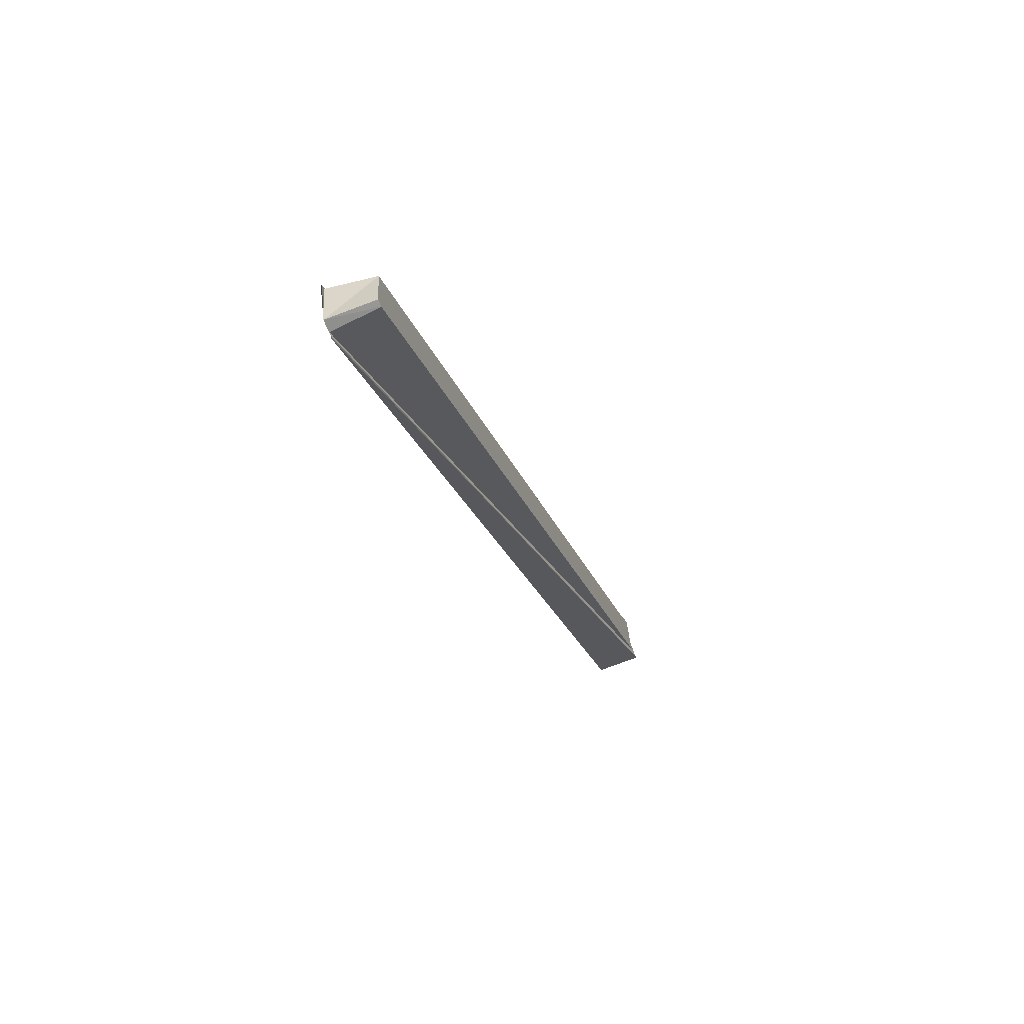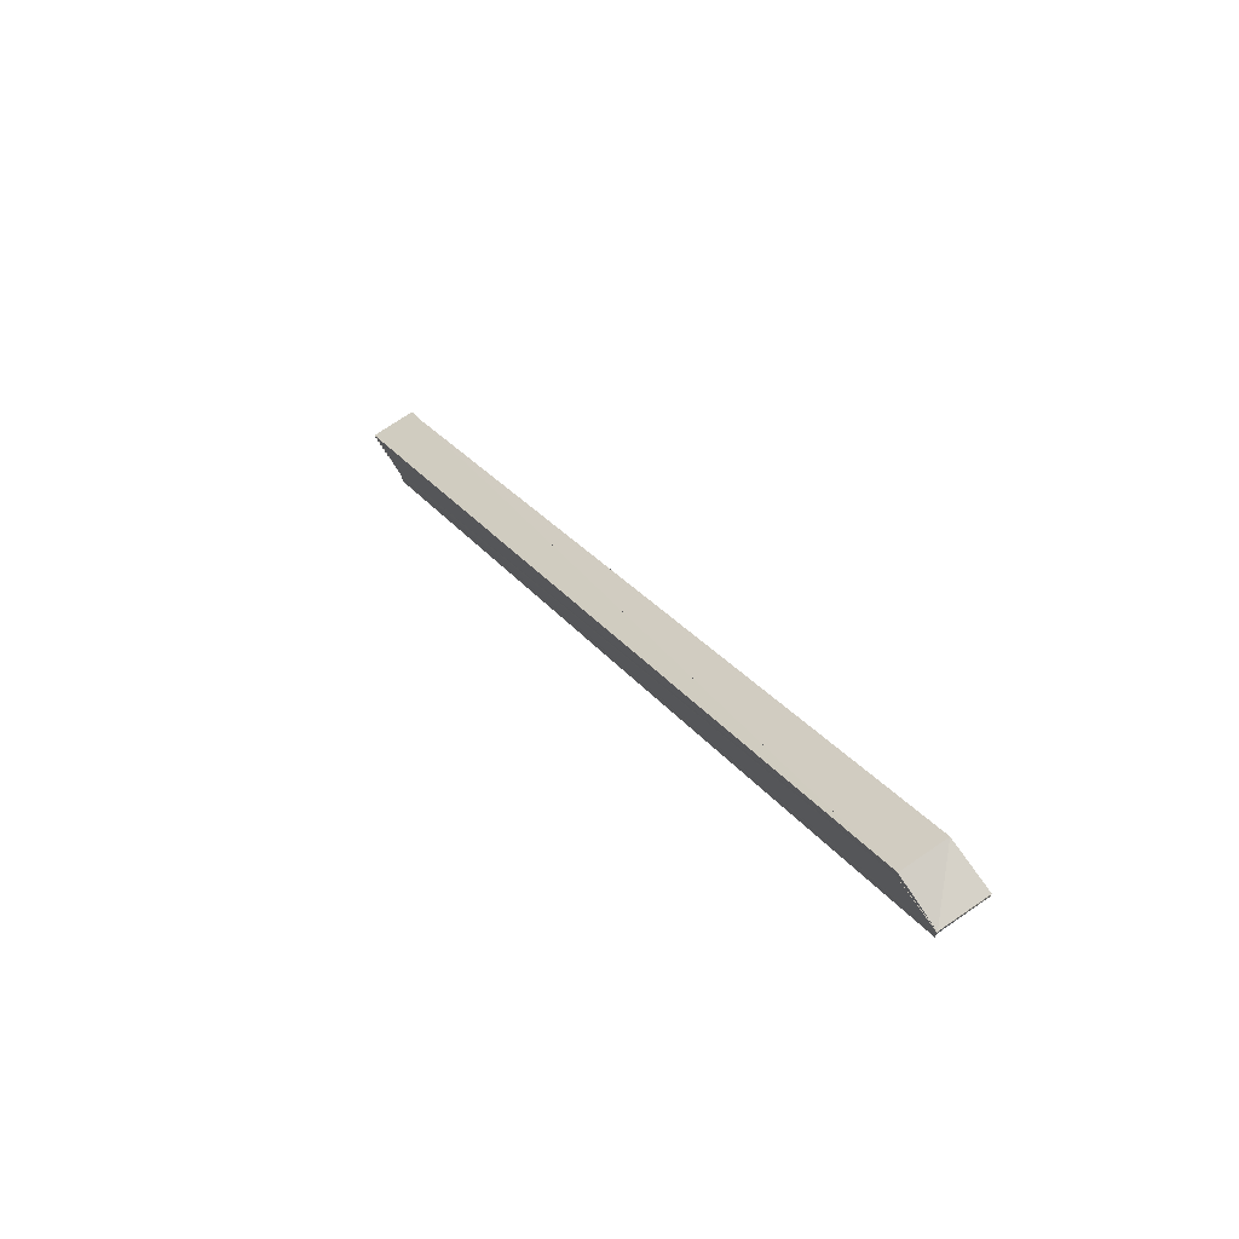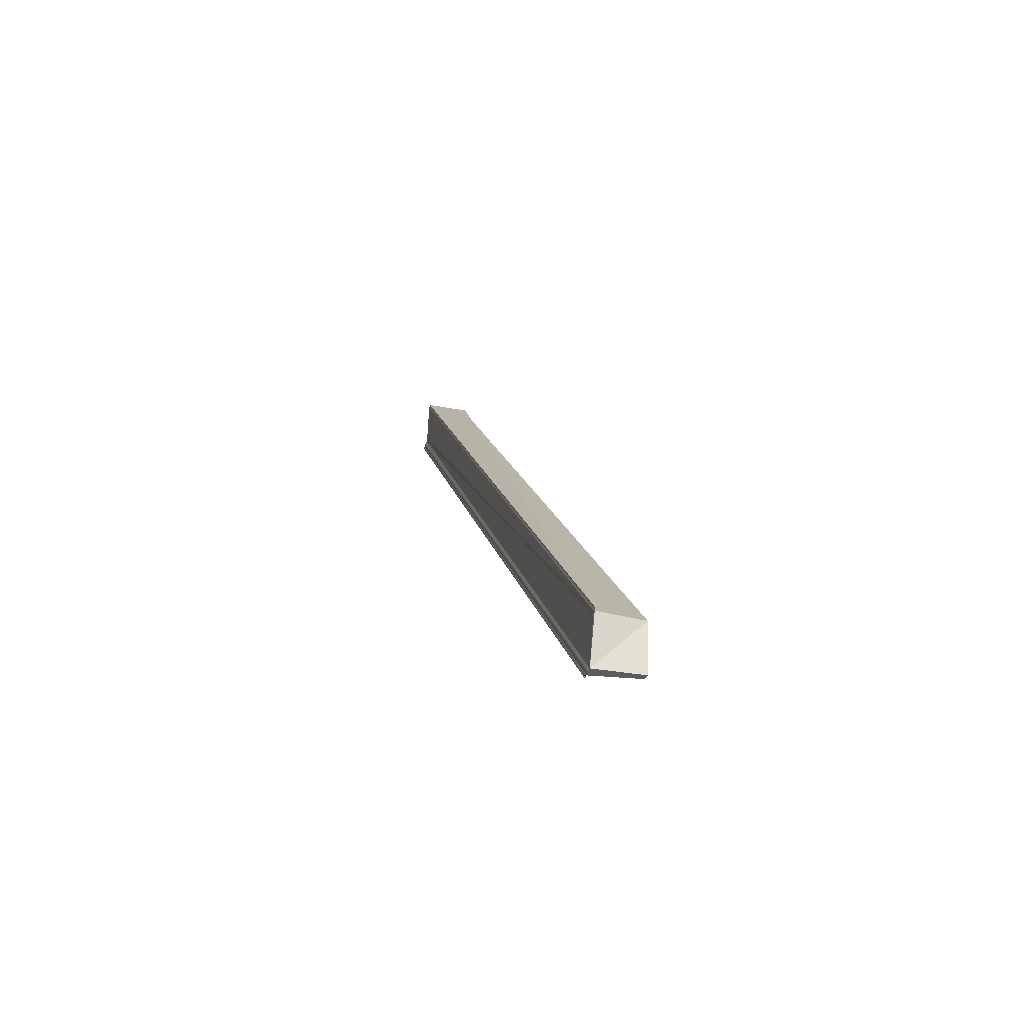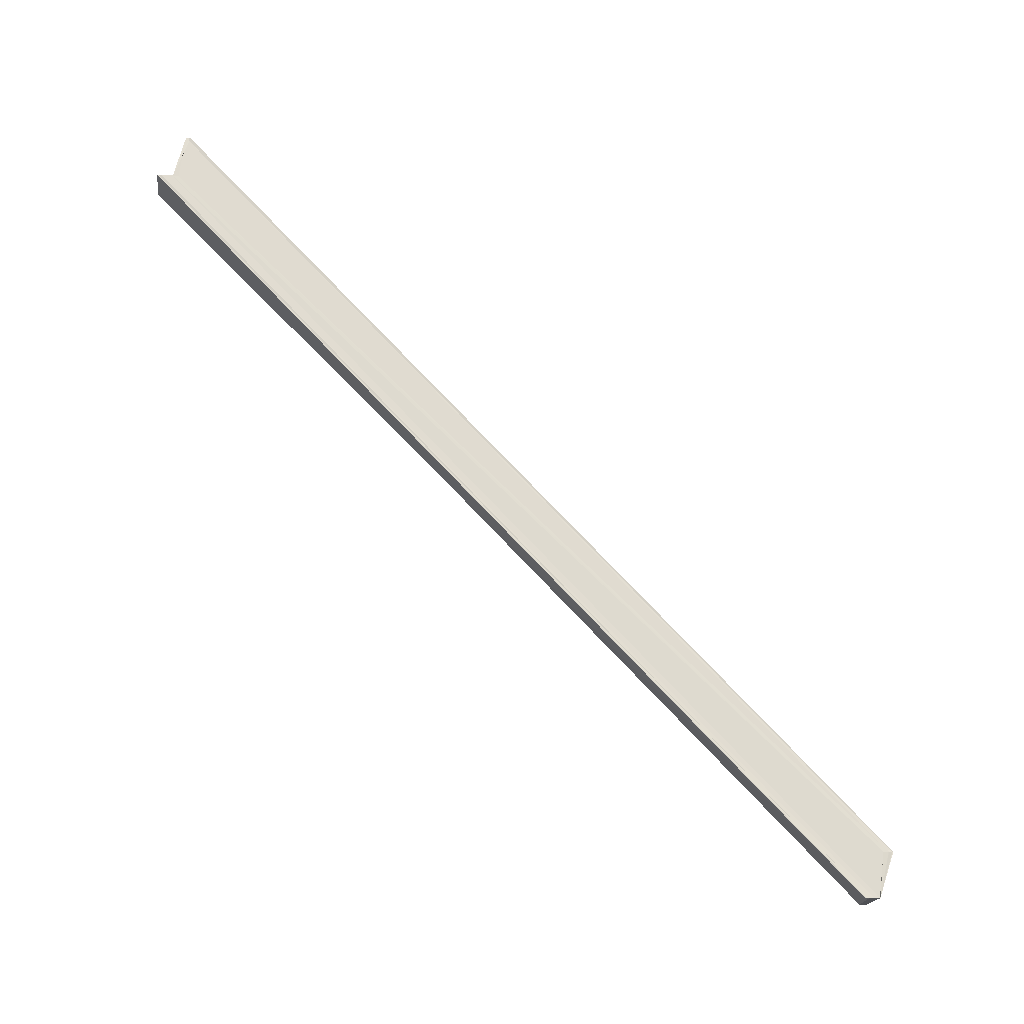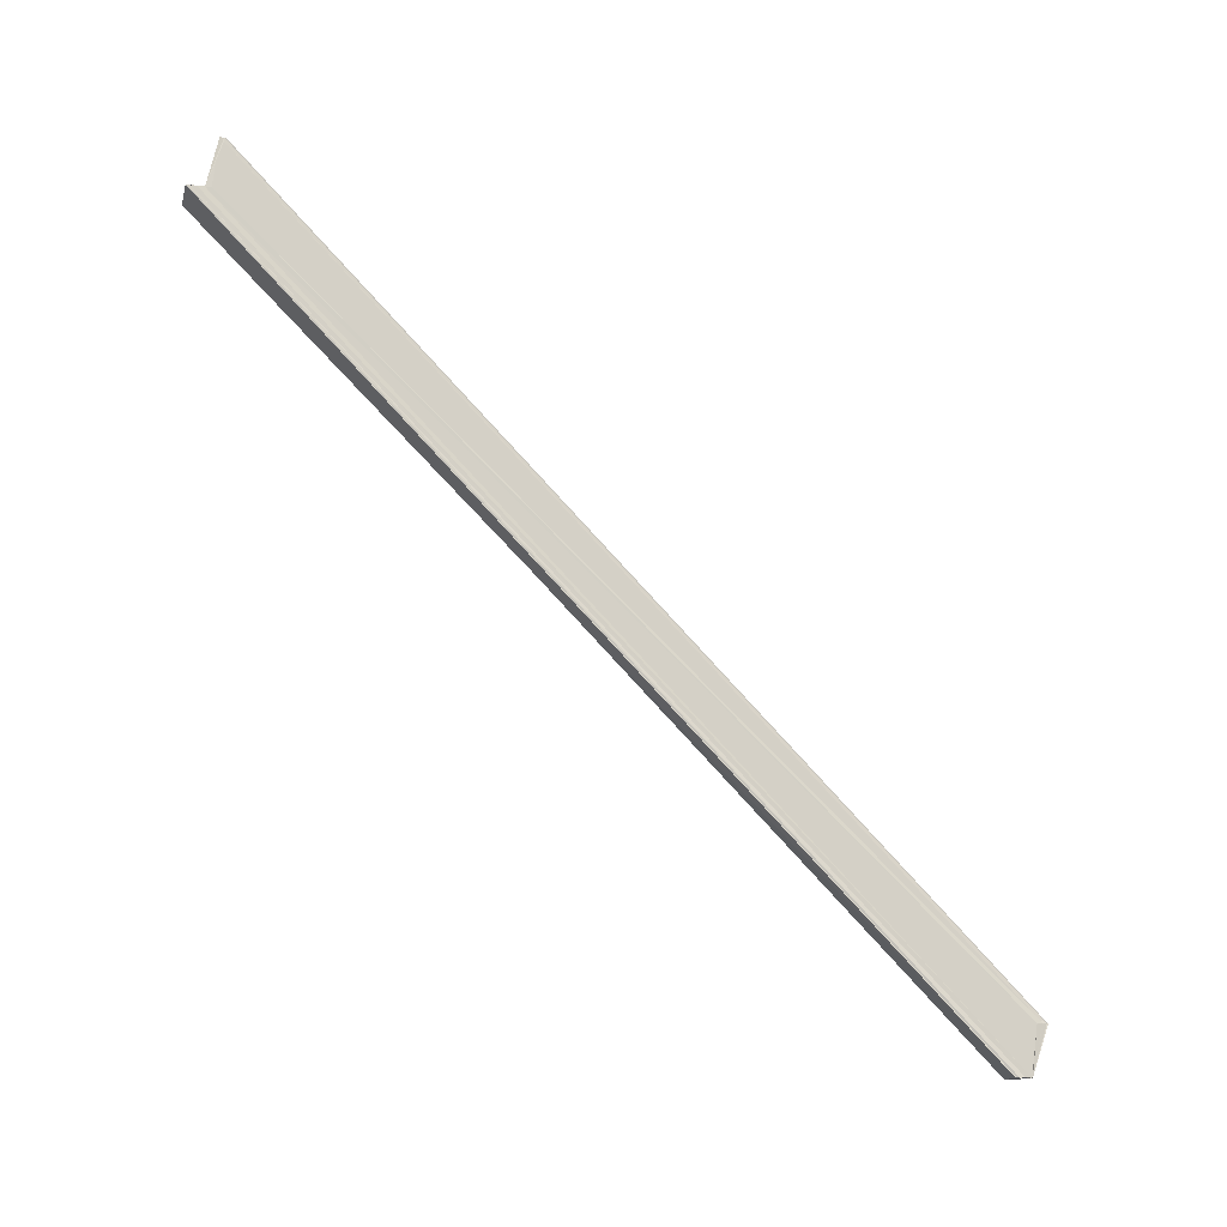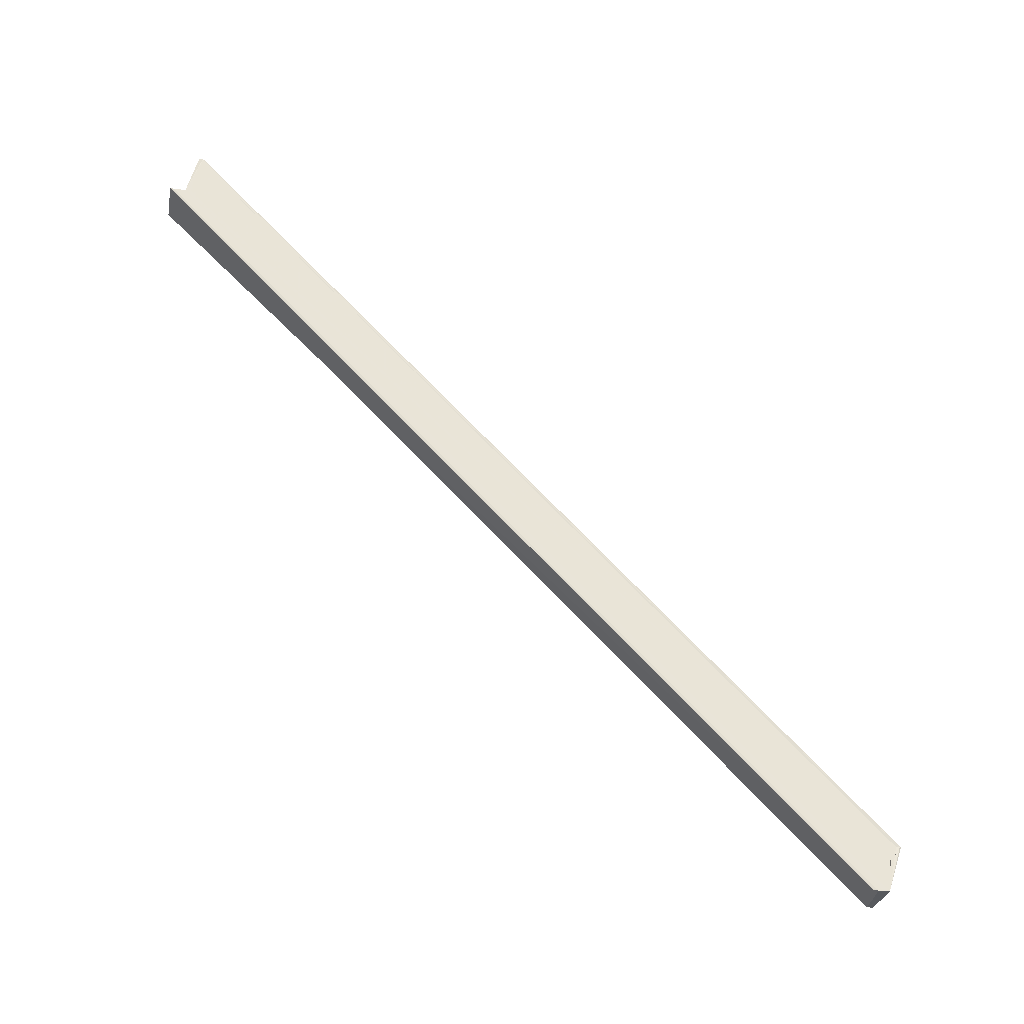
<metadata>
{"format":"obj","ext":"obj","renderer":"f3d","projection":"perspective","resolution":1024,"background":"white","views":[{"elev":-66.7,"azim":20.5,"up":"+Y"},{"elev":72.6,"azim":-35.7,"up":"+Z"},{"elev":-34.0,"azim":-13.4,"up":"+Y"},{"elev":-19.3,"azim":-99.7,"up":"+Y"},{"elev":-13.1,"azim":-105.2,"up":"+Y"},{"elev":-31.1,"azim":-102.3,"up":"+Y"}]}
</metadata>
<code>
o 30103
v 2213 1875 6.42
v 2213 1875 6.419
v 2213 1875 6.58
v 2213 1875 6.578
v 2213 1875 6.581
v 2213 1875 6.418
v 2213 1875 6.577
v 2213 1875 6.417
v 2213 1875 6.576
v 2213 1875 6.417
v 2213 1875 6.422
v 2213 1875 6.417
v 2213 1875 6.576
v 2213 1875 6.582
v 2213 1875 6.58
v 2213 1875 6.423
v 2213 1875 6.577
v 2213 1875 6.578
v 2213 1875 6.583
v 2213 1875 6.421
v 2213 1875 6.423
v 2213 1875 6.576
v 2213 1875 6.418
v 2213 1875 6.424
v 2213 1875 6.424
v 2213 1875 6.576
v 2213 1875 6.417
v 2213 1875 6.418
v 2213 1875 6.419
v 2213 1875 6.577
v 2213 1875 6.577
v 2213 1875 6.578
v 2213 1875 6.424
v 2213 1875 6.423
v 2213 1875 6.582
v 2213 1875 6.583
v 2213 1875 6.58
v 2213 1875 6.58
v 2213 1875 6.581
v 2213 1875 6.582
v 2213 1875 6.423
v 2213 1875 6.424
v 2213 1875 6.583
v 2213 1875 6.583
v 2213 1875 6.424
v 2213 1875 6.424
v 2213 1875 6.58
v 2213 1875 6.582
v 2213 1875 6.423
v 2213 1875 6.583
v 2213 1875 6.583
v 2213 1875 6.424
v 2213 1875 6.58
v 2213 1875 6.581
v 2213 1875 6.422
v 2213 1875 6.423
v 2213 1875 6.421
v 2213 1875 6.422
v 2213 1875 6.581
v 2213 1875 6.582
v 2213 1875 6.421
v 2213 1875 6.58
v 2213 1875 6.419
v 2213 1875 6.578
v 2213 1875 6.421
v 2213 1875 6.58
v 2213 1875 6.422
v 2213 1875 6.581
v 2213 1875 6.417
v 2213 1875 6.417
v 2213 1875 6.576
v 2213 1875 6.424
v 2213 1875 6.424
v 2213 1875 6.583
v 2213 1875 6.583
v 2213 1875 6.583
v 2213 1875 6.421
v 2213 1875 6.423
v 2213 1875 6.422
v 2213 1875 6.421
v 2213 1875 6.421
v 2213 1875 6.419
v 2213 1875 6.418
v 2213 1875 6.417
f 1 2 3
f 3 2 4
f 5 1 3
f 2 6 4
f 4 6 7
f 6 8 7
f 7 8 9
f 8 10 9
f 11 1 5
f 9 12 13
f 14 11 5
f 15 14 5
f 16 11 14
f 15 17 18
f 19 16 14
f 15 19 14
f 20 11 21
f 22 23 17
f 20 24 25
f 26 27 22
f 27 28 22
f 28 29 30
f 31 29 32
f 20 33 34
f 35 33 36
f 37 32 38
f 37 39 40
f 41 42 40
f 37 43 44
f 45 46 44
f 47 48 43
f 46 49 19
f 47 50 19
f 51 52 19
f 47 53 54
f 55 56 54
f 57 56 58
f 59 56 60
f 61 55 62
f 63 61 64
f 64 65 66
f 66 67 68
f 69 70 71
f 72 73 74
f 75 73 76
f 77 73 33
f 77 78 24
f 77 79 80
f 81 80 82
f 81 82 83
f 81 83 84
f 81 84 12

</code>
